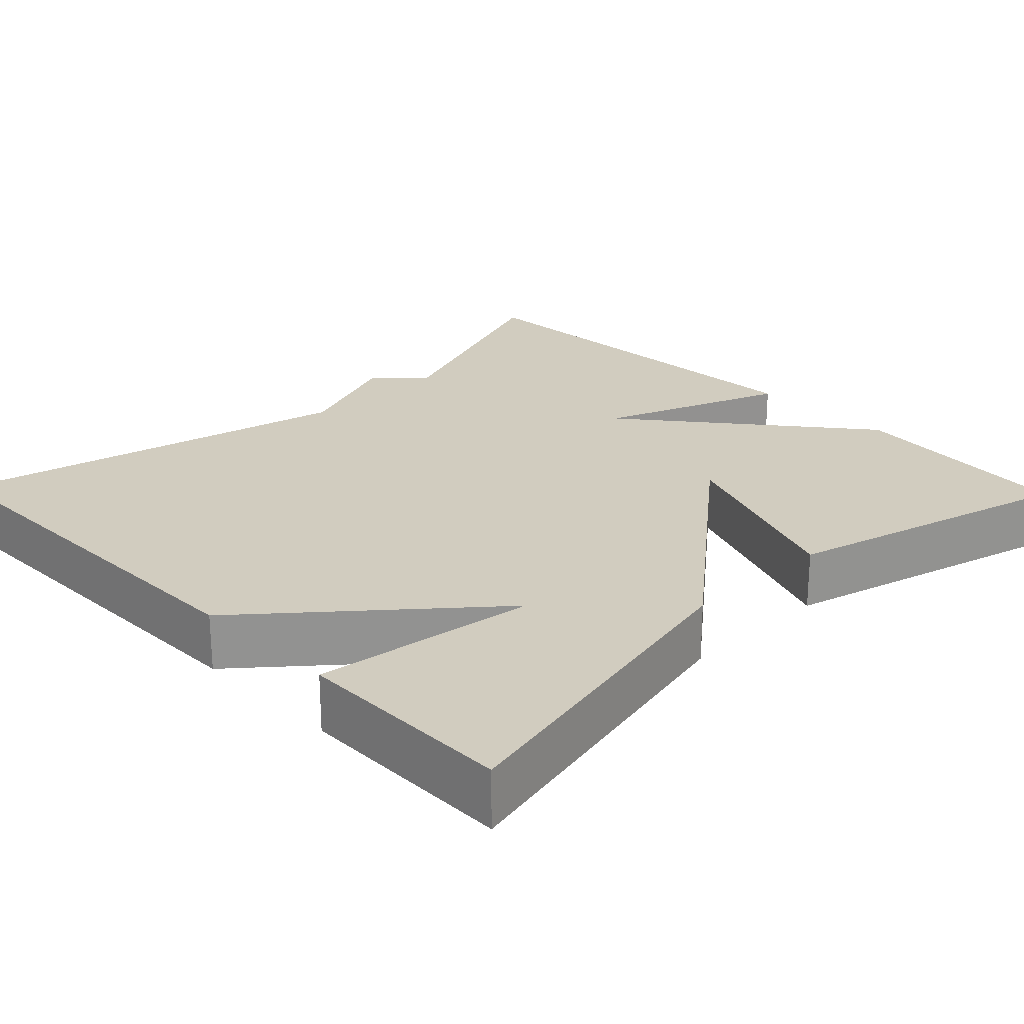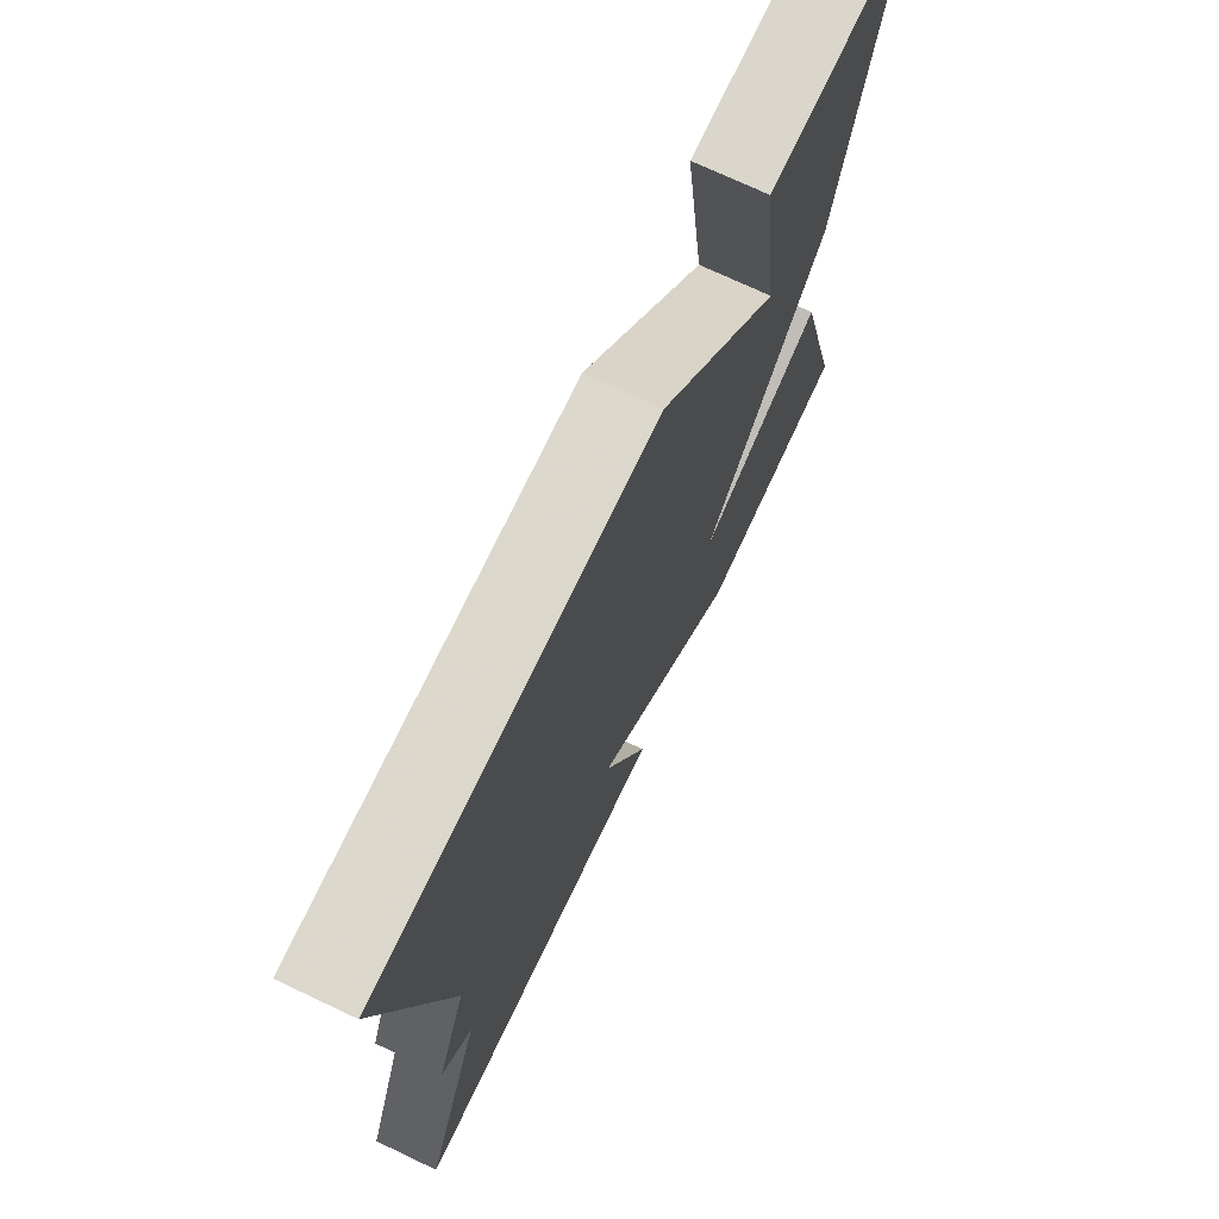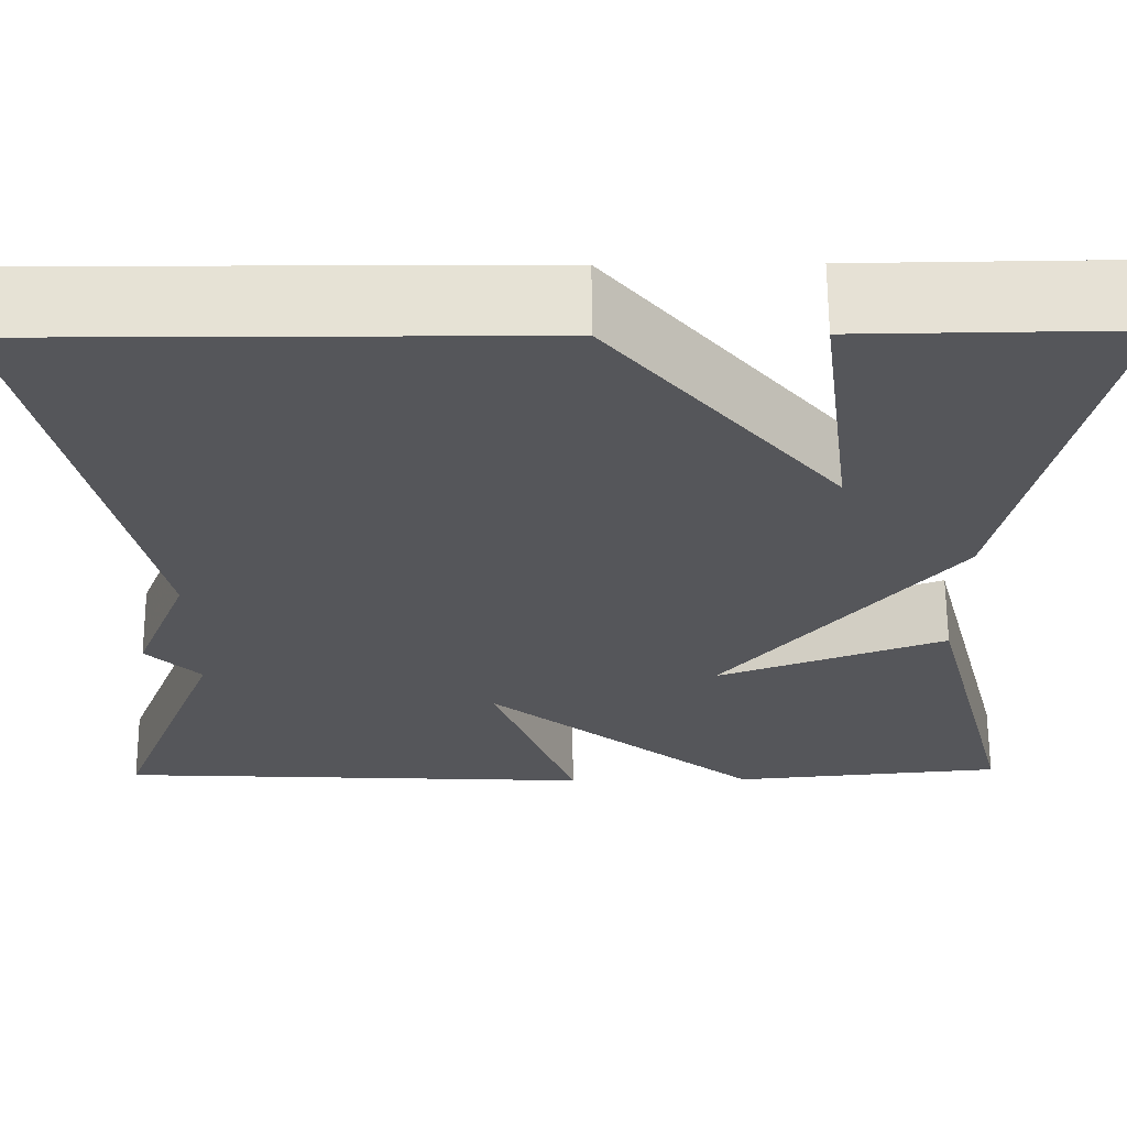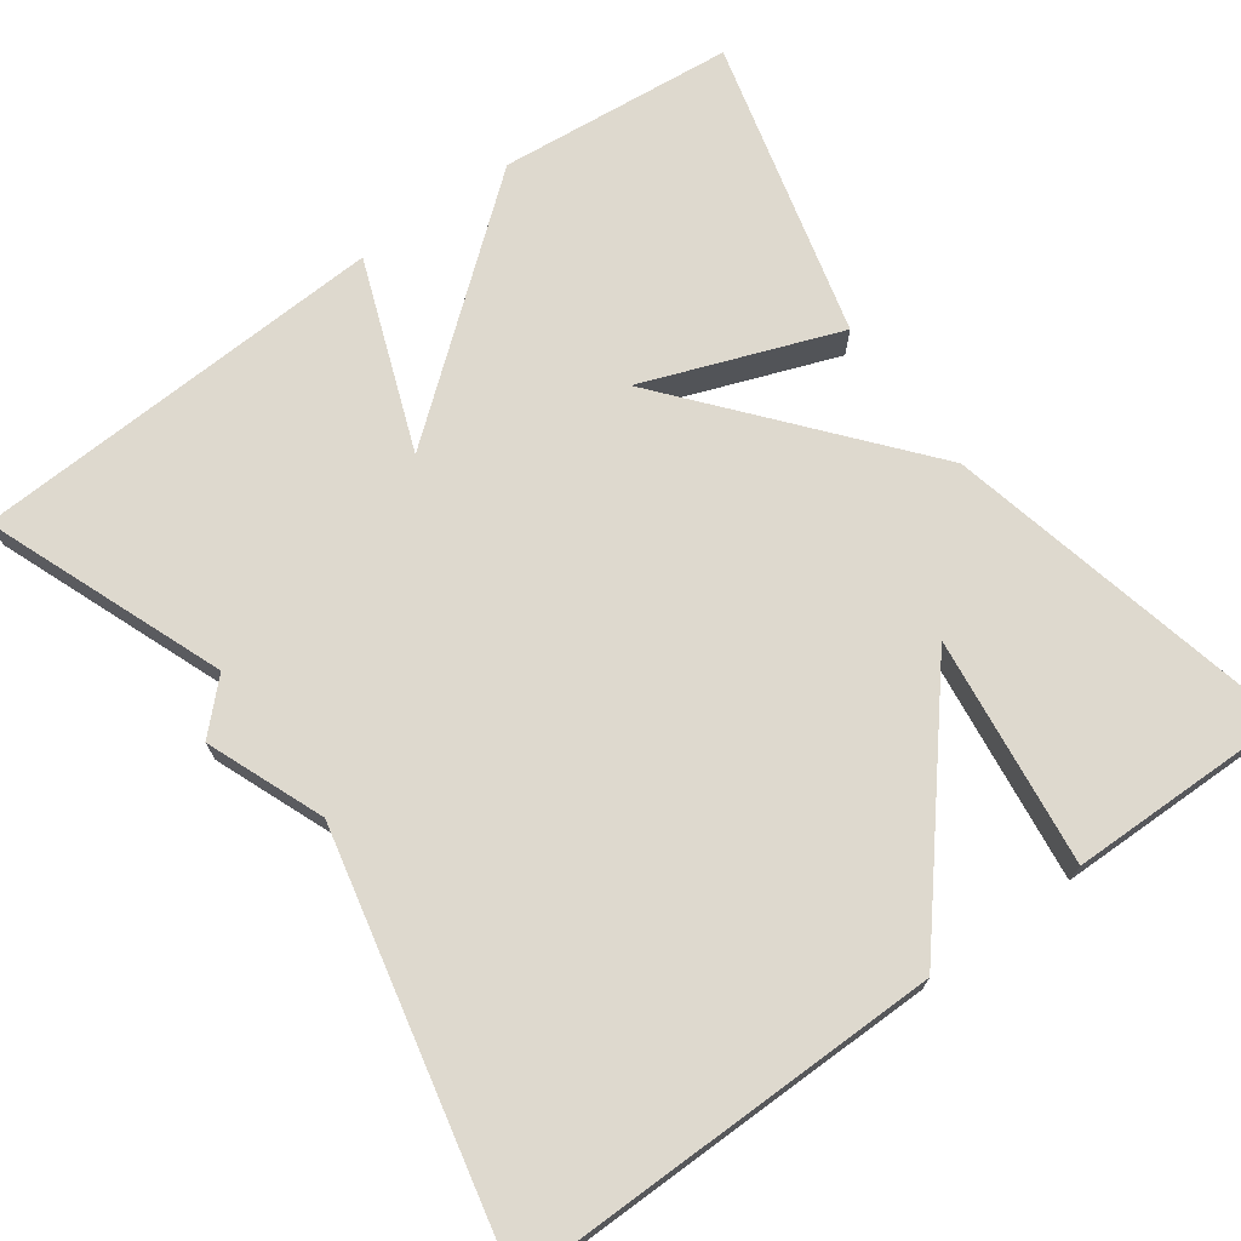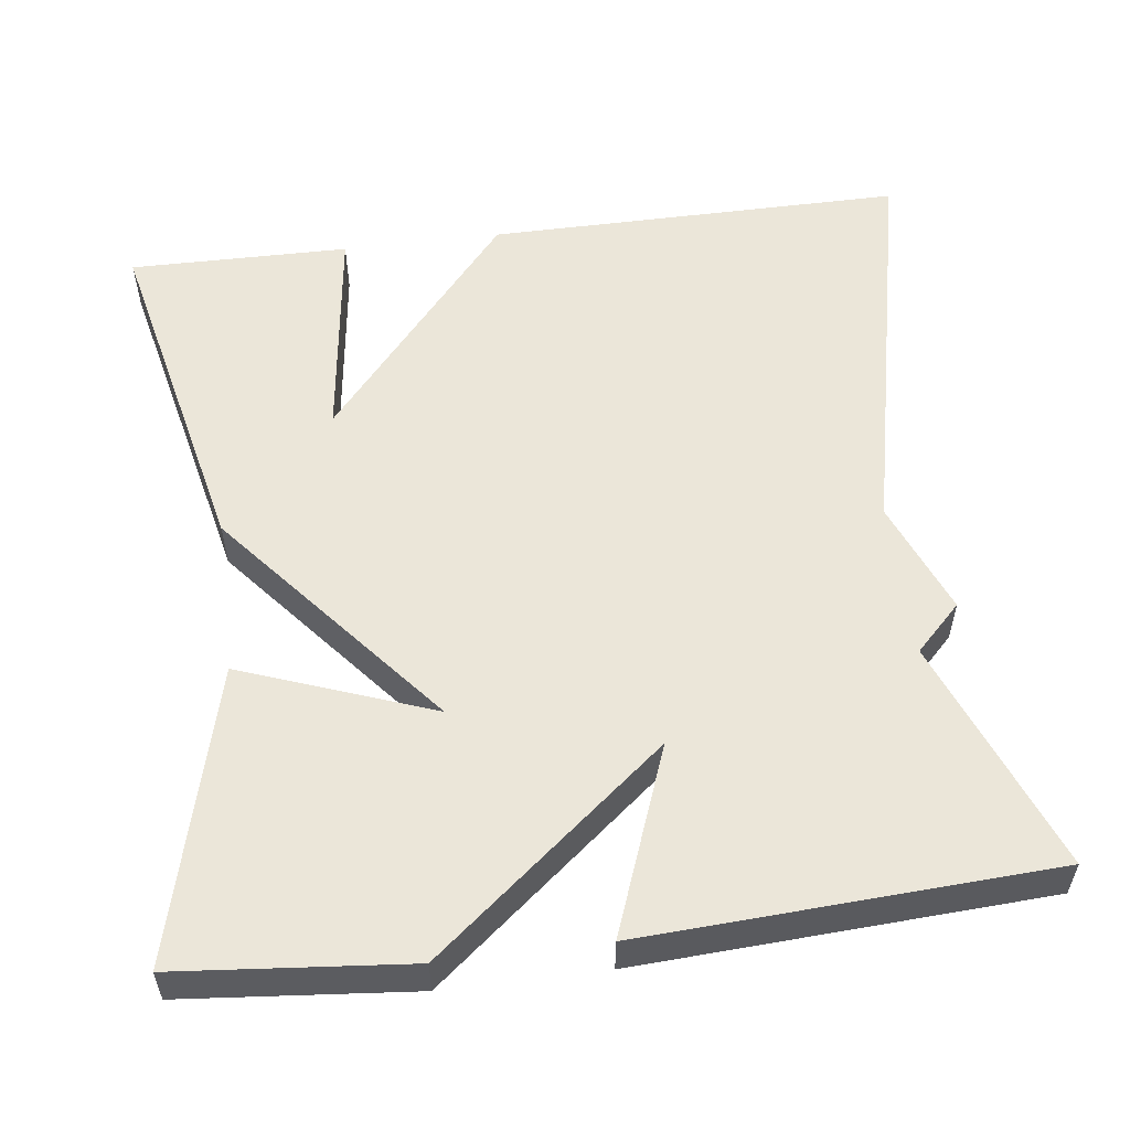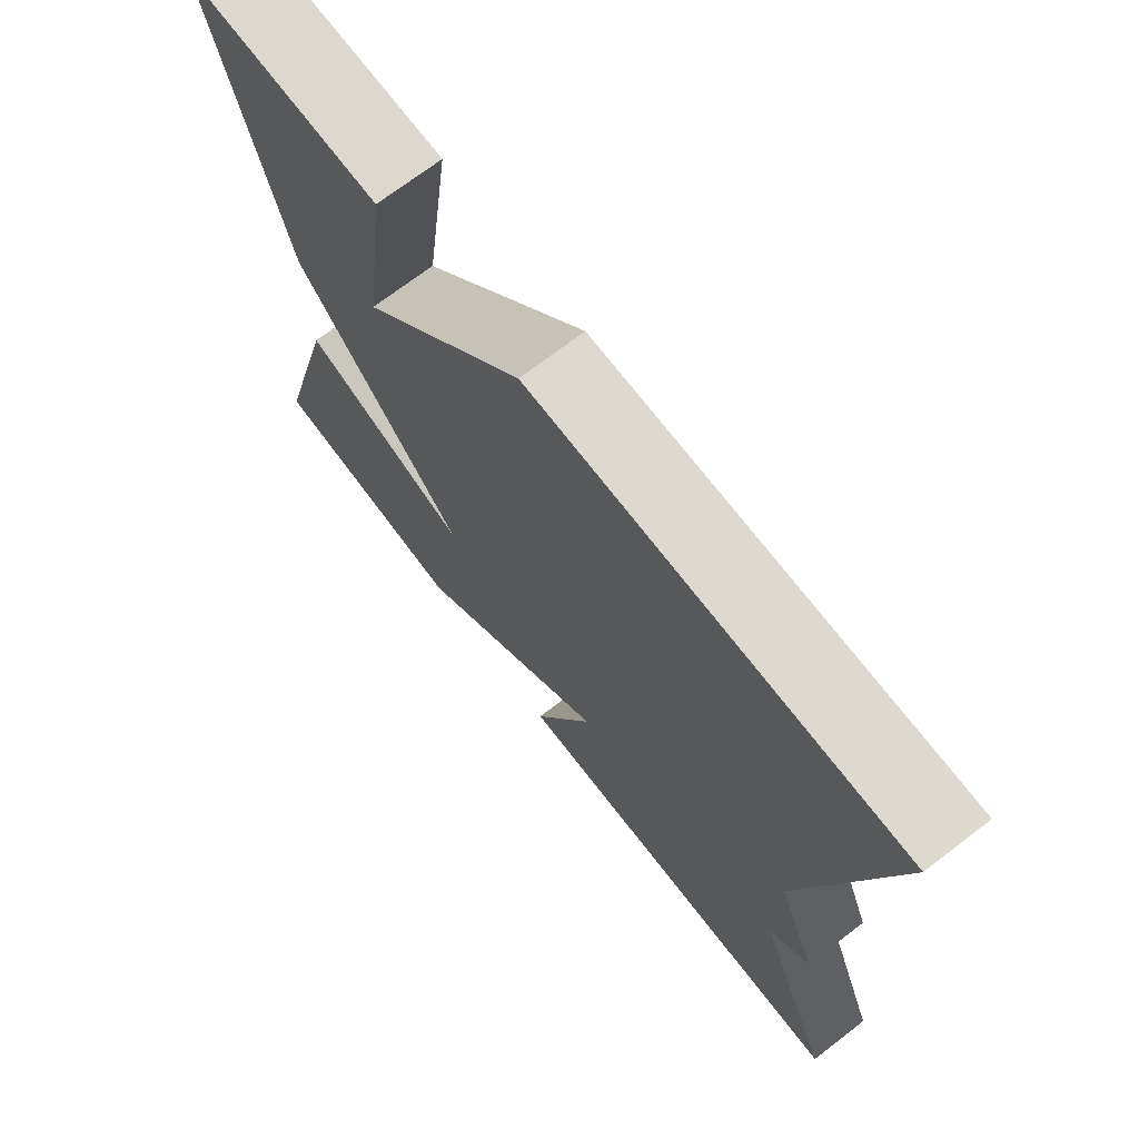
<metadata>
{"format":"obj","ext":"obj","renderer":"f3d","projection":"perspective","resolution":1024,"background":"white","views":[{"elev":24.0,"azim":45.9,"up":"+Y"},{"elev":73.1,"azim":-64.7,"up":"+Z"},{"elev":64.1,"azim":-0.4,"up":"+Z"},{"elev":71.5,"azim":-35.9,"up":"+Y"},{"elev":55.3,"azim":172.7,"up":"+Y"},{"elev":71.7,"azim":-127.4,"up":"+Z"}]}
</metadata>
<code>
v 0.5 0.07 -0.5
v 0.211 0.07 -0.527
v -0.077 0.07 -0.293
v 0.011 0.07 -0.527
v -0.5 0.07 -0.5
v -0.387 0.07 -0.209
v -0.444 0.07 -0.152
v -0.387 0.07 -0.009
v -0.5 0.07 0.5
v 0.024 0.07 0.497
v 0.26 0.07 0.217
v 0.224 0.07 0.497
v 0.5 0.07 0.5
v 0.404 0.07 0.068
v 0.164 0.07 -0.221
v 0.404 0.07 -0.132
v 0.5 0 -0.5
v 0.211 0 -0.527
v -0.077 0 -0.293
v 0.011 0 -0.527
v -0.5 0 -0.5
v -0.387 0 -0.209
v -0.444 0 -0.152
v -0.387 0 -0.009
v -0.5 0 0.5
v 0.024 0 0.497
v 0.26 0 0.217
v 0.224 0 0.497
v 0.5 0 0.5
v 0.404 0 0.068
v 0.164 0 -0.221
v 0.404 0 -0.132
f 15 16 1 2
f 13 14 15
f 11 12 13
f 11 13 15
f 10 11 15
f 9 10 15
f 8 9 15
f 6 7 8 15
f 3 4 5 6
f 3 6 15
f 2 3 15
f 18 17 32 31
f 31 30 29
f 29 28 27
f 31 29 27
f 31 27 26
f 31 26 25
f 31 25 24
f 31 24 23 22
f 22 21 20 19
f 31 22 19
f 31 19 18
f 1 17 18 2
f 2 18 19 3
f 3 19 20 4
f 4 20 21 5
f 5 21 22 6
f 6 22 23 7
f 7 23 24 8
f 8 24 25 9
f 9 25 26 10
f 10 26 27 11
f 11 27 28 12
f 12 28 29 13
f 13 29 30 14
f 14 30 31 15
f 15 31 32 16
f 16 32 17 1

</code>
